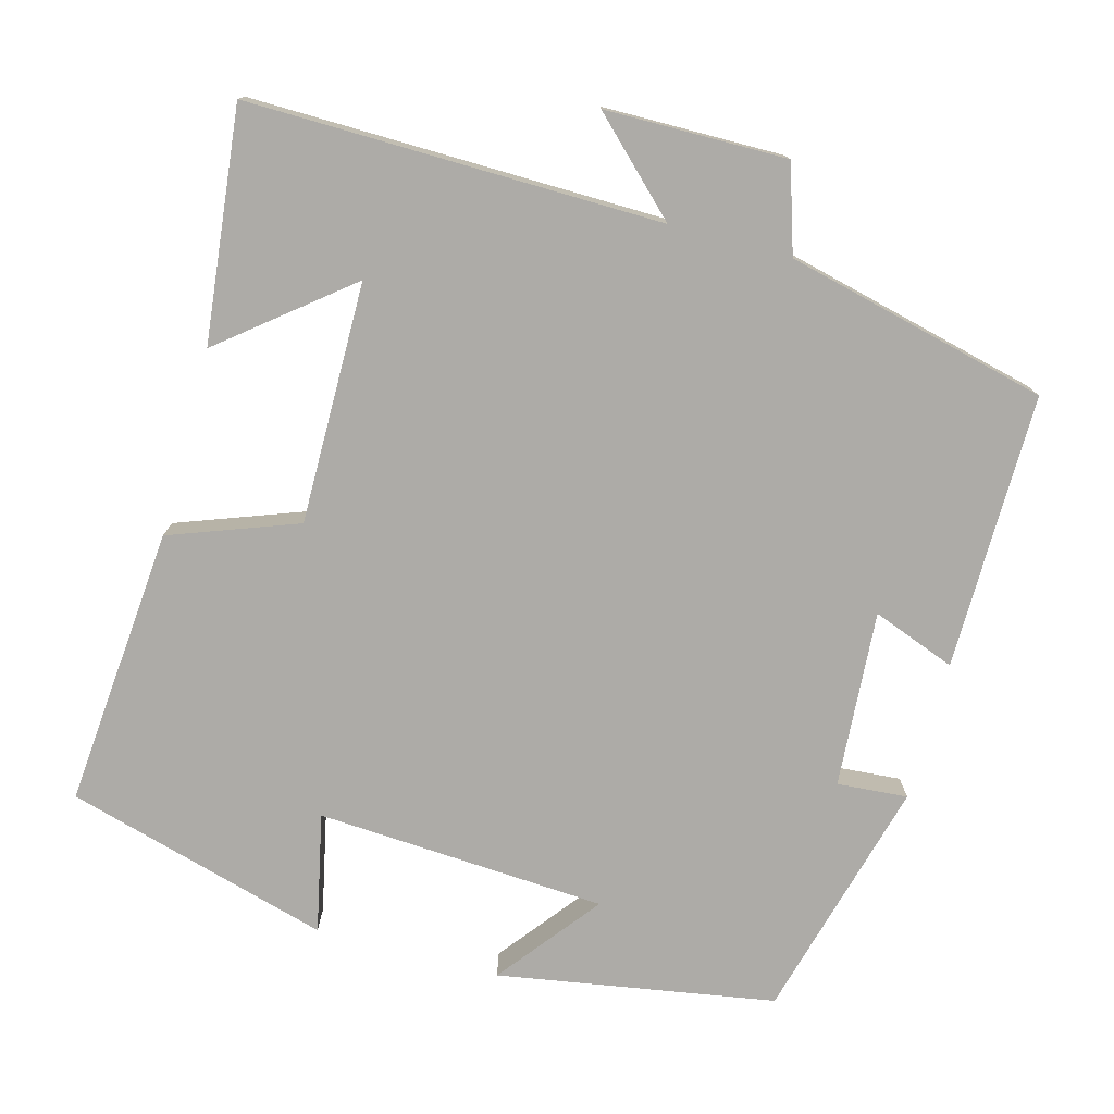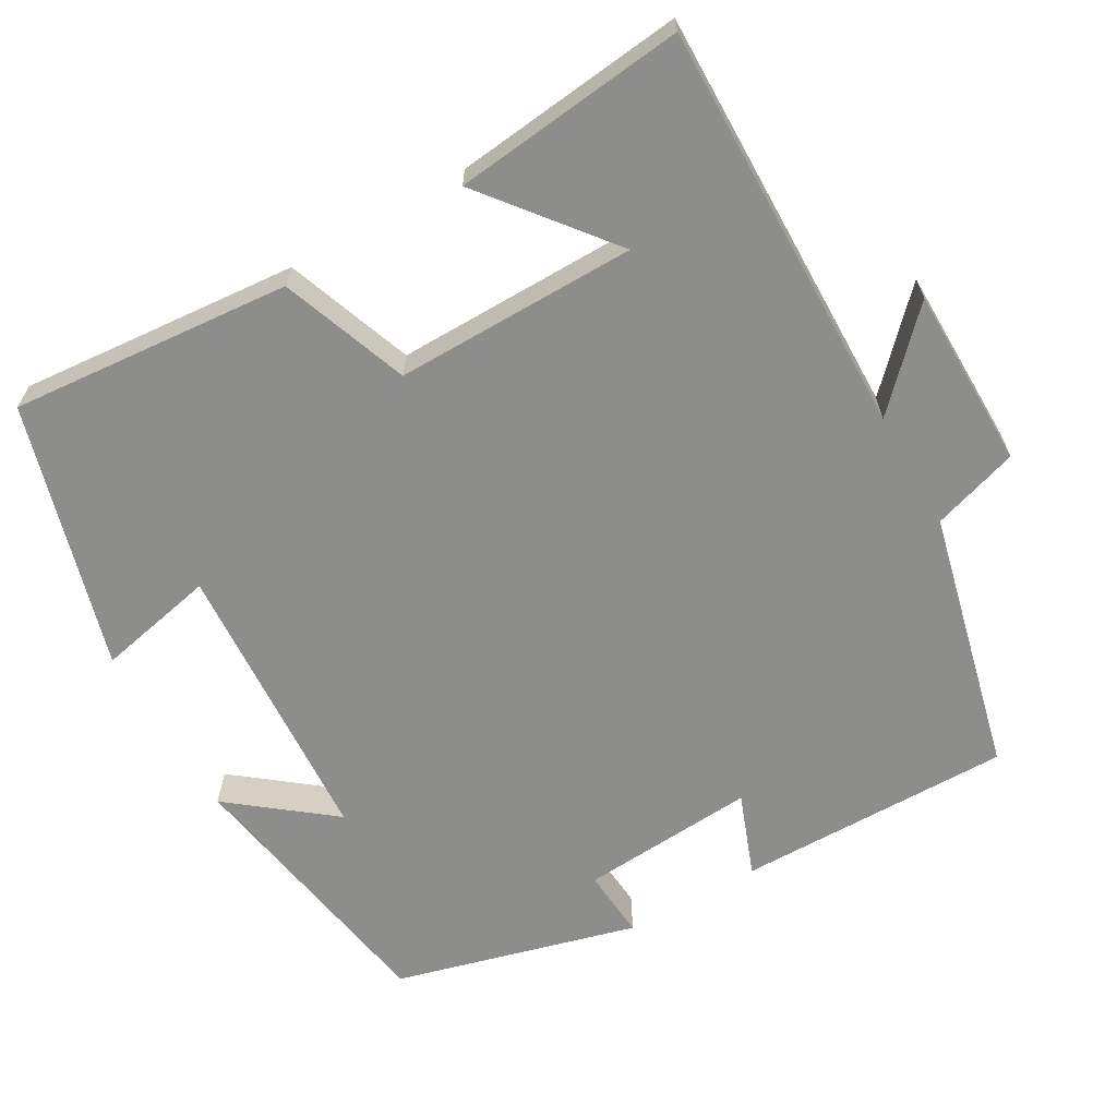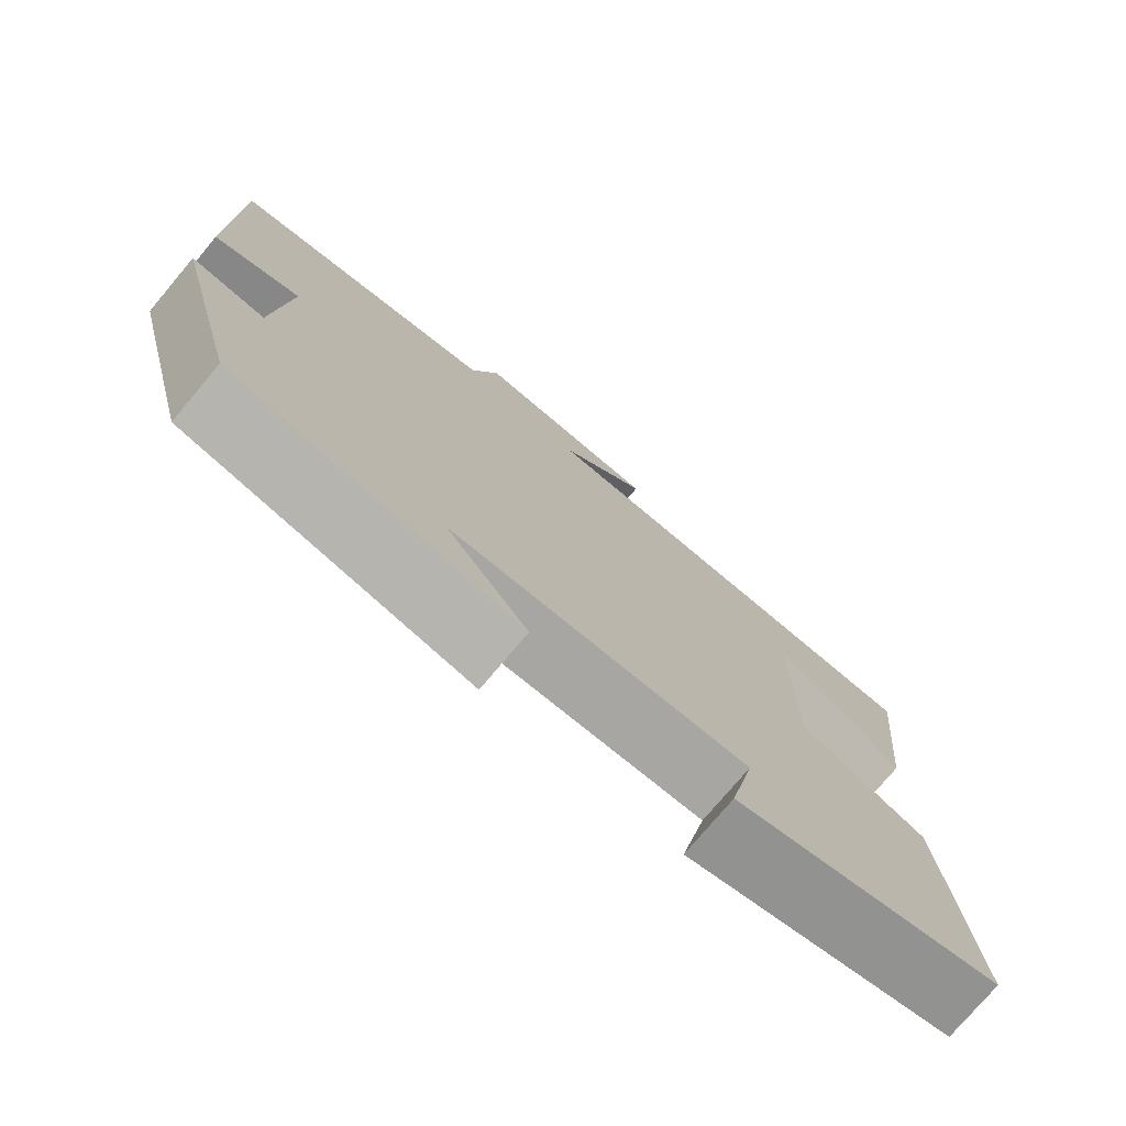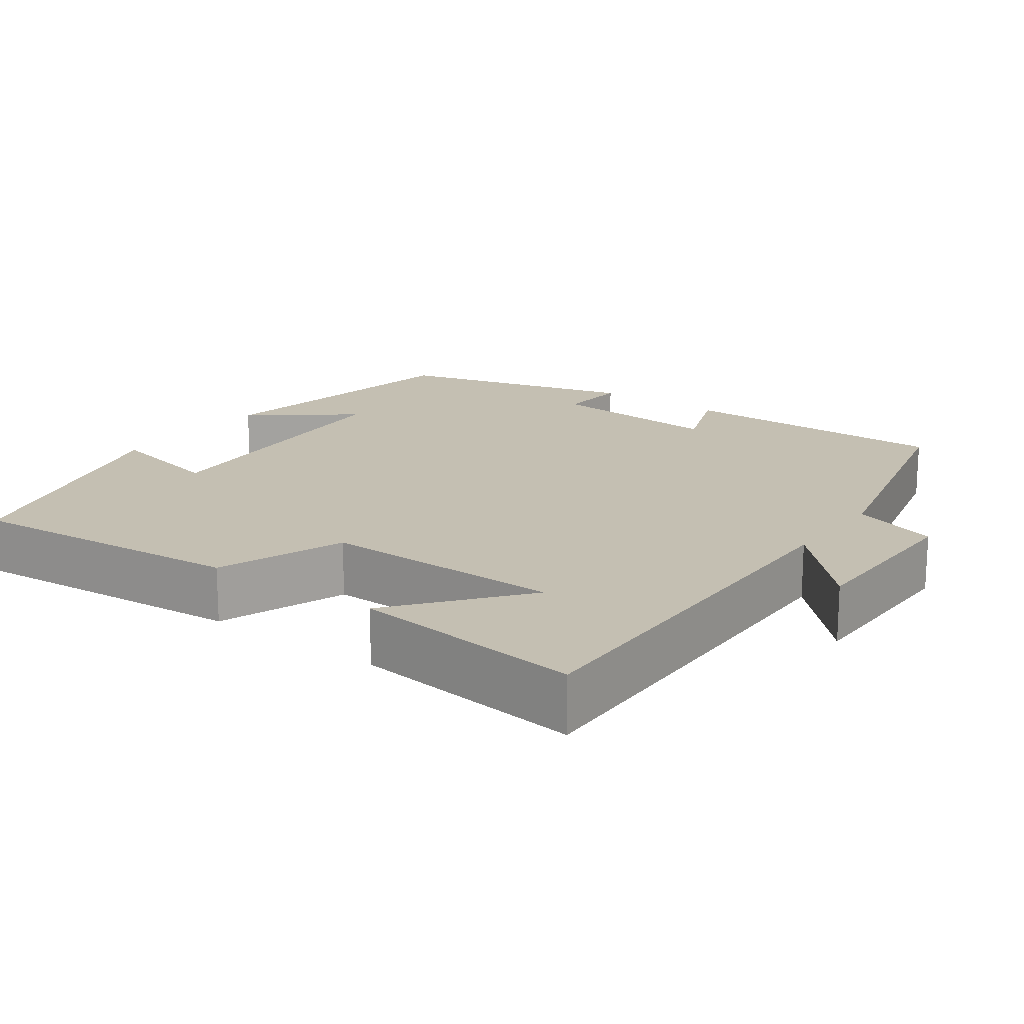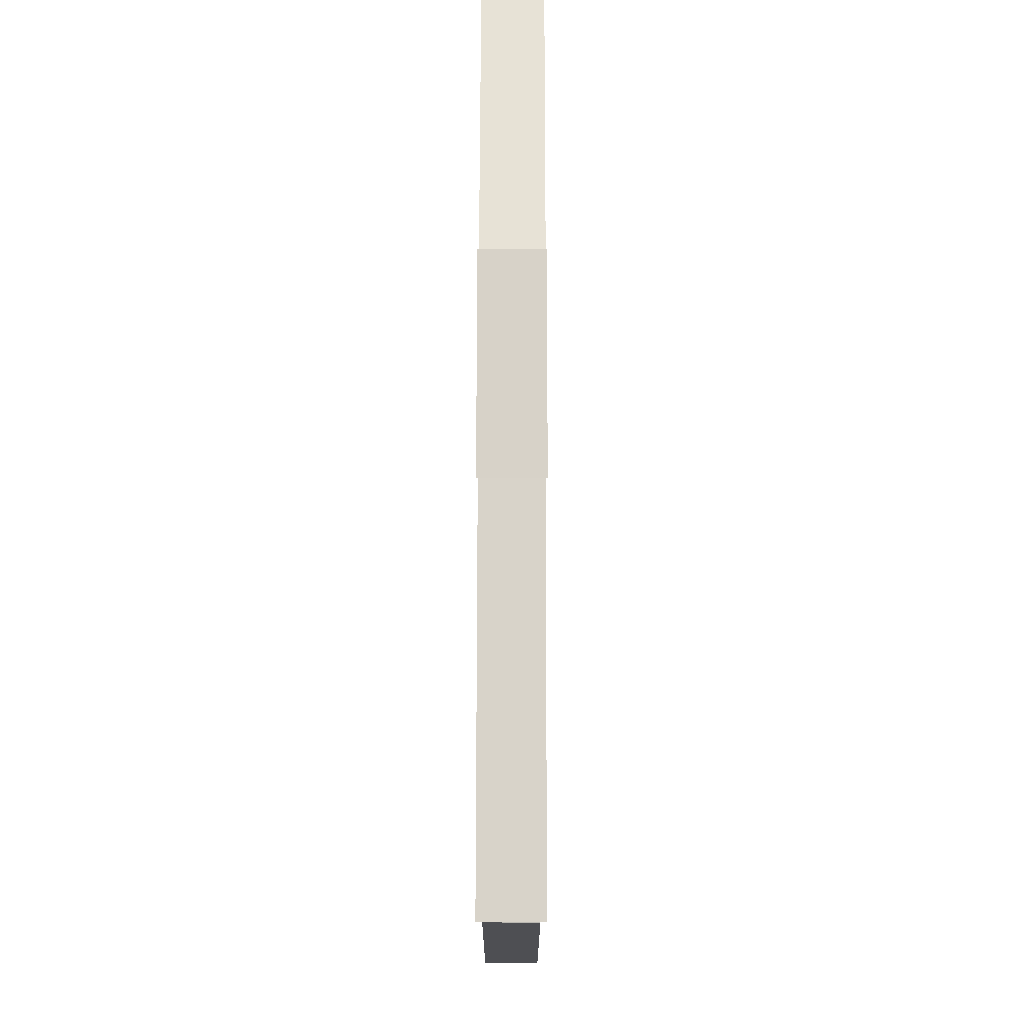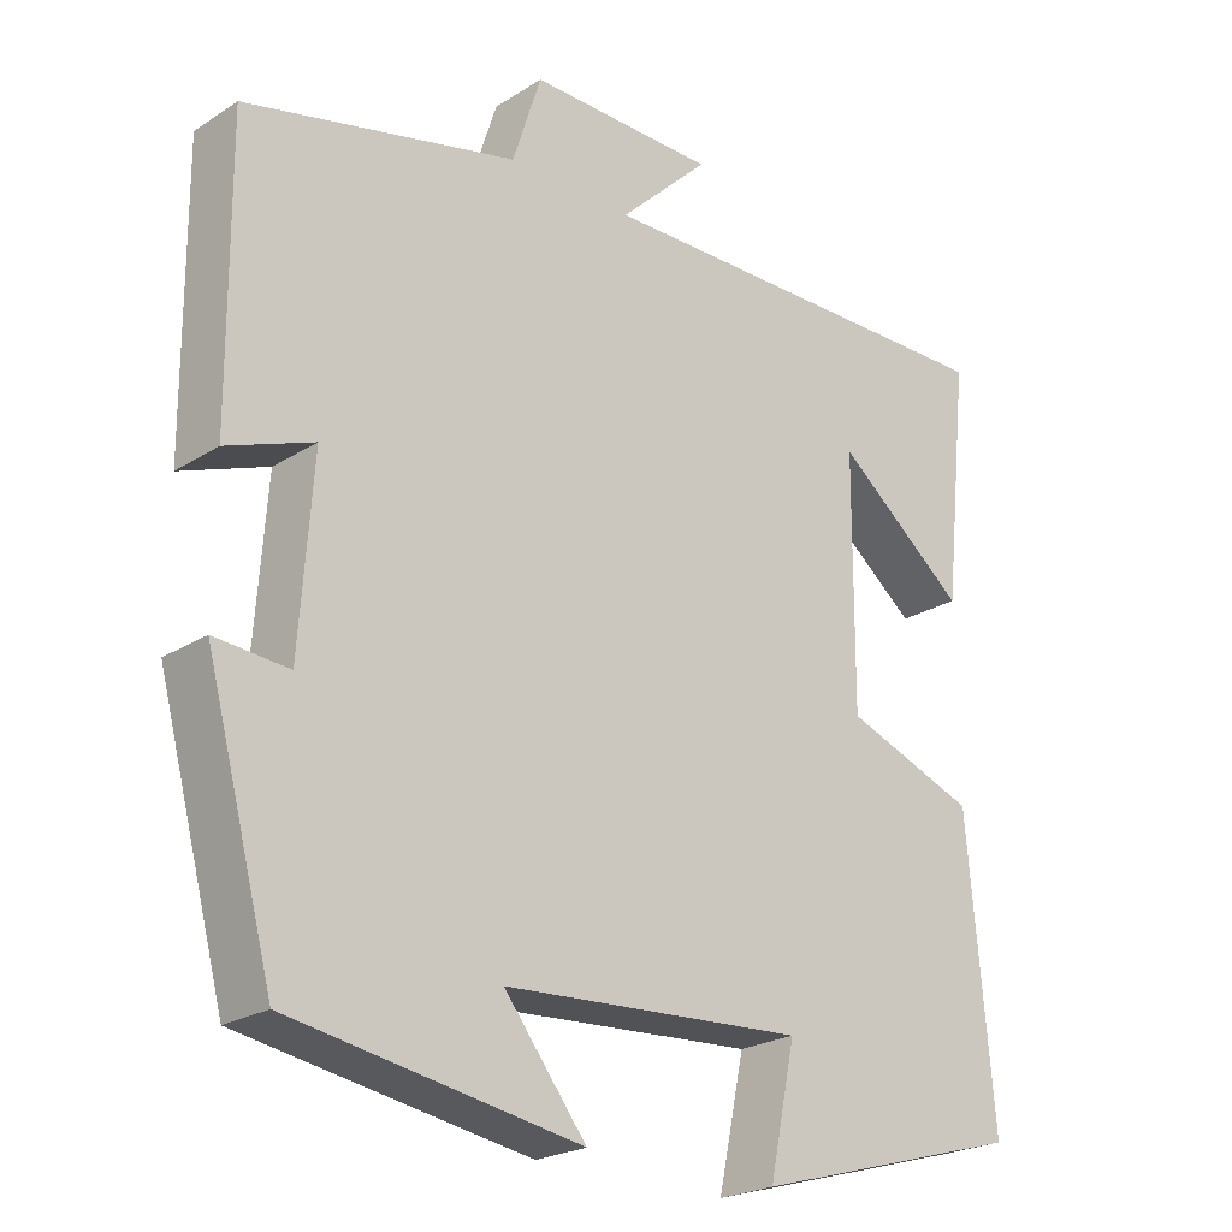
<metadata>
{"format":"obj","ext":"obj","renderer":"f3d","projection":"perspective","resolution":1024,"background":"white","views":[{"elev":-76.4,"azim":-15.1,"up":"+Y"},{"elev":-64.4,"azim":-60.1,"up":"+Y"},{"elev":-76.4,"azim":139.9,"up":"+Z"},{"elev":17.6,"azim":-53.8,"up":"+Y"},{"elev":76.9,"azim":-89.9,"up":"+Z"},{"elev":-23.3,"azim":136.8,"up":"+Z"}]}
</metadata>
<code>
v 0.415 0.07 -0.44
v 0.054 0.07 -0.5
v 0.157 0.07 -0.369
v -0.221 0.07 -0.345
v -0.188 0.07 -0.5
v -0.532 0.07 -0.402
v -0.5 0.07 -0.037
v -0.334 0.07 0.024
v -0.336 0.07 0.338
v -0.5 0.07 0.207
v -0.533 0.07 0.509
v 0.004 0.07 0.5
v -0.11 0.07 0.611
v 0.126 0.07 0.613
v 0.162 0.07 0.5
v 0.503 0.07 0.417
v 0.5 0.07 0.058
v 0.392 0.07 0.099
v 0.408 0.07 -0.131
v 0.5 0.07 -0.124
v 0.415 0 -0.44
v 0.054 0 -0.5
v 0.157 0 -0.369
v -0.221 0 -0.345
v -0.188 0 -0.5
v -0.532 0 -0.402
v -0.5 0 -0.037
v -0.334 0 0.024
v -0.336 0 0.338
v -0.5 0 0.207
v -0.533 0 0.509
v 0.004 0 0.5
v -0.11 0 0.611
v 0.126 0 0.613
v 0.162 0 0.5
v 0.503 0 0.417
v 0.5 0 0.058
v 0.392 0 0.099
v 0.408 0 -0.131
v 0.5 0 -0.124
f 1 2 3
f 20 1 3
f 19 20 3
f 18 19 3 4
f 15 16 17 18
f 15 18 4
f 12 13 14 15
f 12 15 4
f 9 10 11
f 9 11 12
f 8 9 12 4
f 6 7 8
f 5 6 8
f 4 5 8
f 23 22 21
f 23 21 40
f 23 40 39
f 24 23 39 38
f 38 37 36 35
f 24 38 35
f 35 34 33 32
f 24 35 32
f 31 30 29
f 32 31 29
f 24 32 29 28
f 28 27 26
f 28 26 25
f 28 25 24
f 1 21 22 2
f 2 22 23 3
f 3 23 24 4
f 4 24 25 5
f 5 25 26 6
f 6 26 27 7
f 7 27 28 8
f 8 28 29 9
f 9 29 30 10
f 10 30 31 11
f 11 31 32 12
f 12 32 33 13
f 13 33 34 14
f 14 34 35 15
f 15 35 36 16
f 16 36 37 17
f 17 37 38 18
f 18 38 39 19
f 19 39 40 20
f 20 40 21 1

</code>
